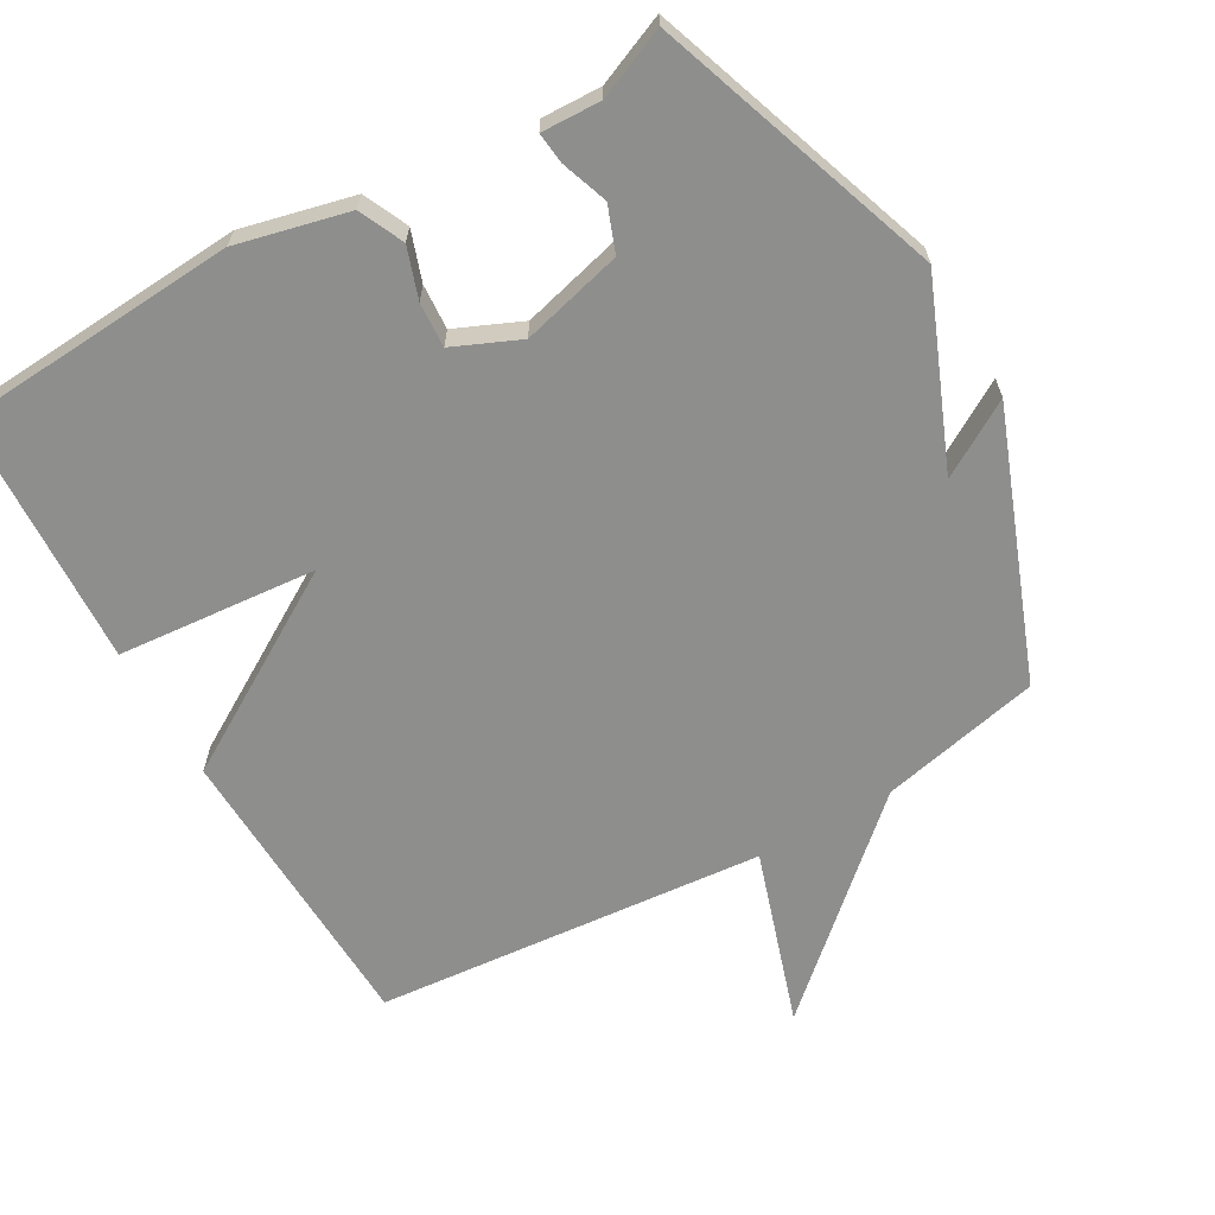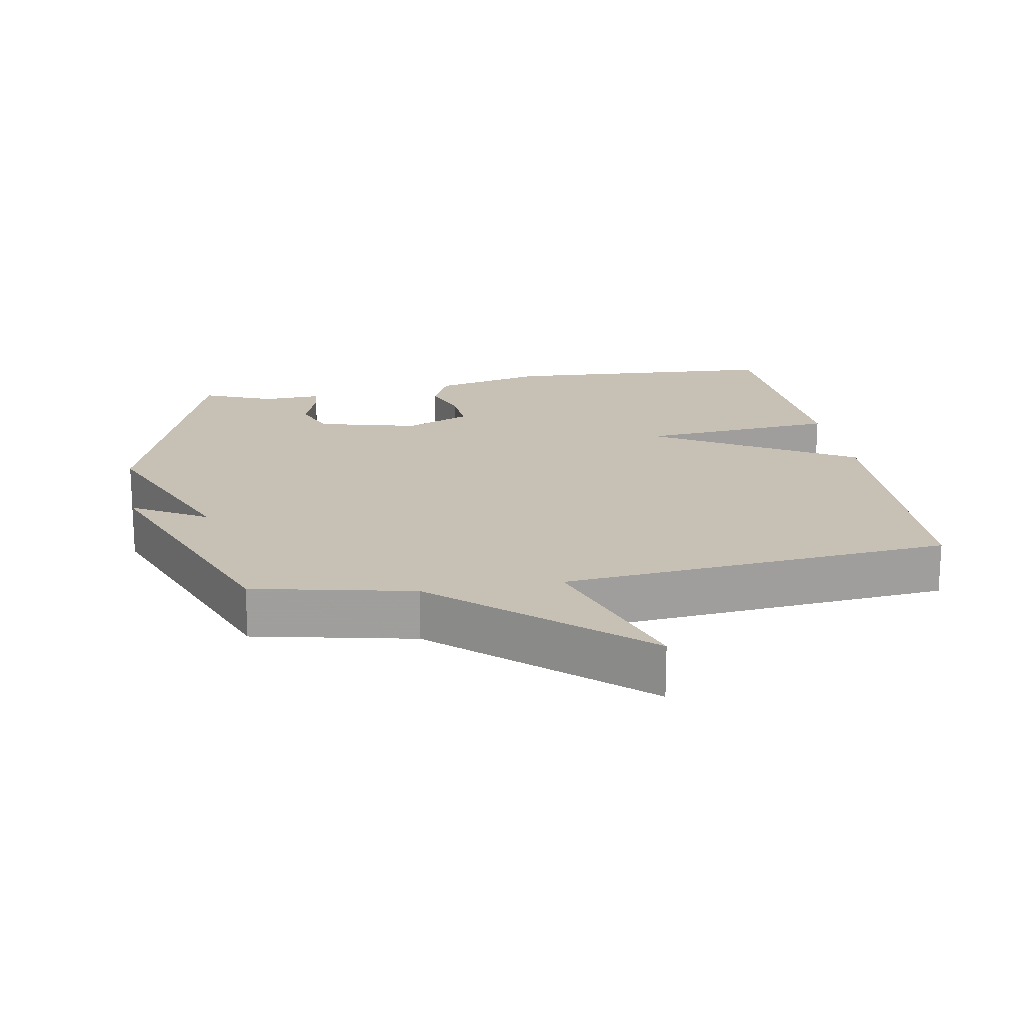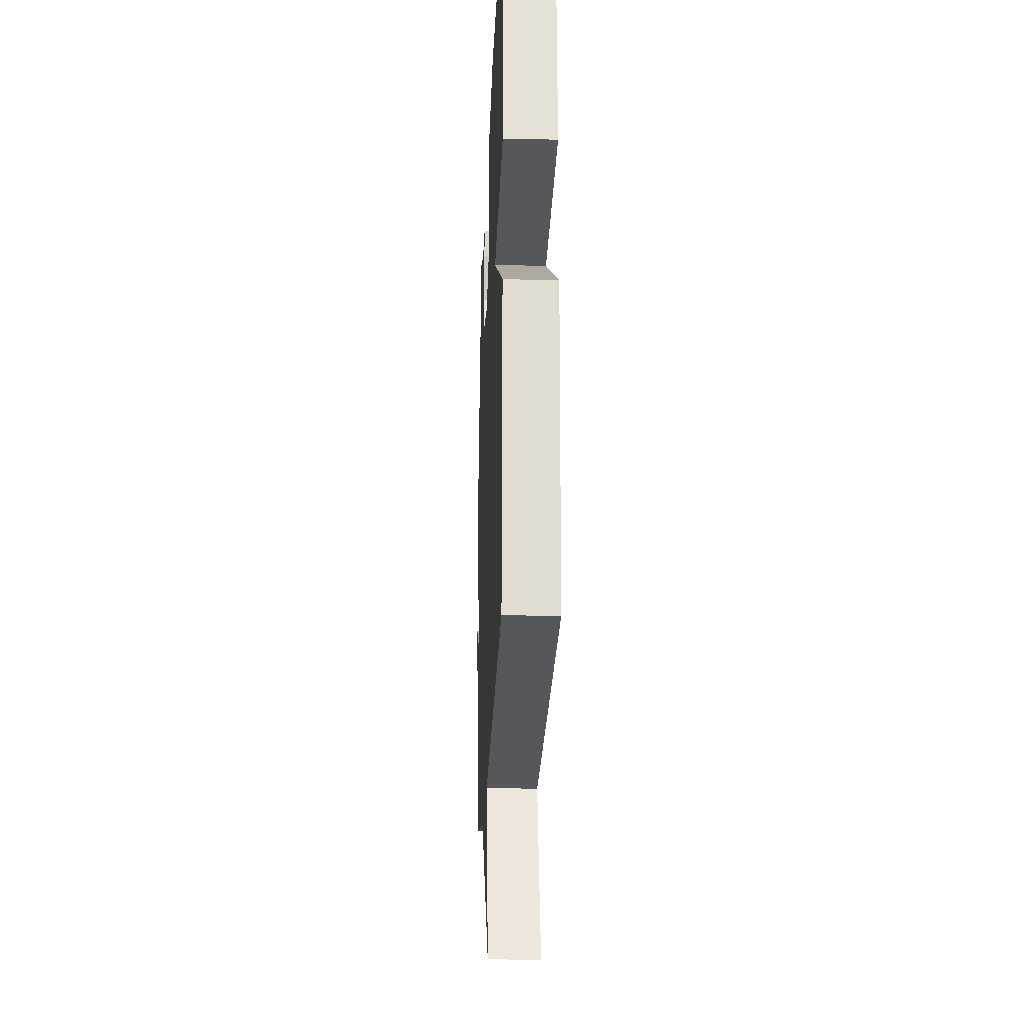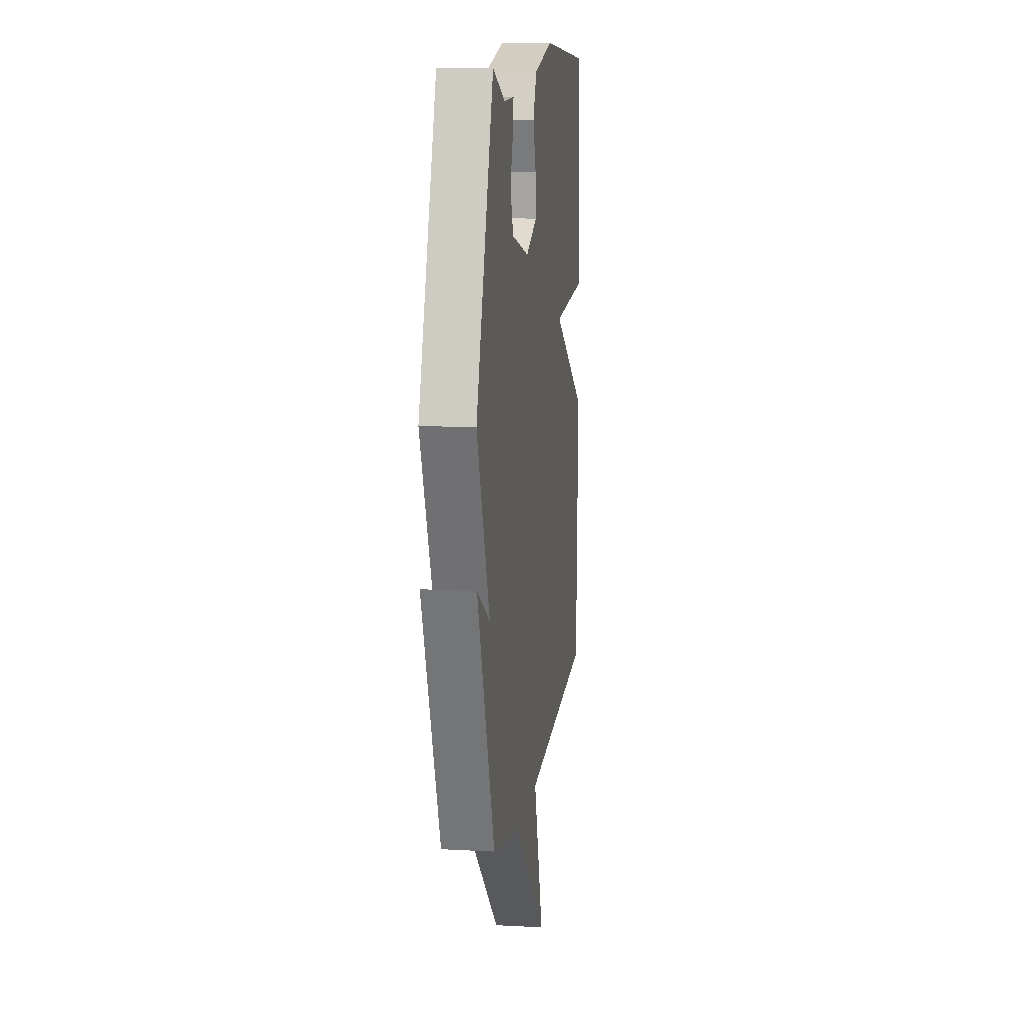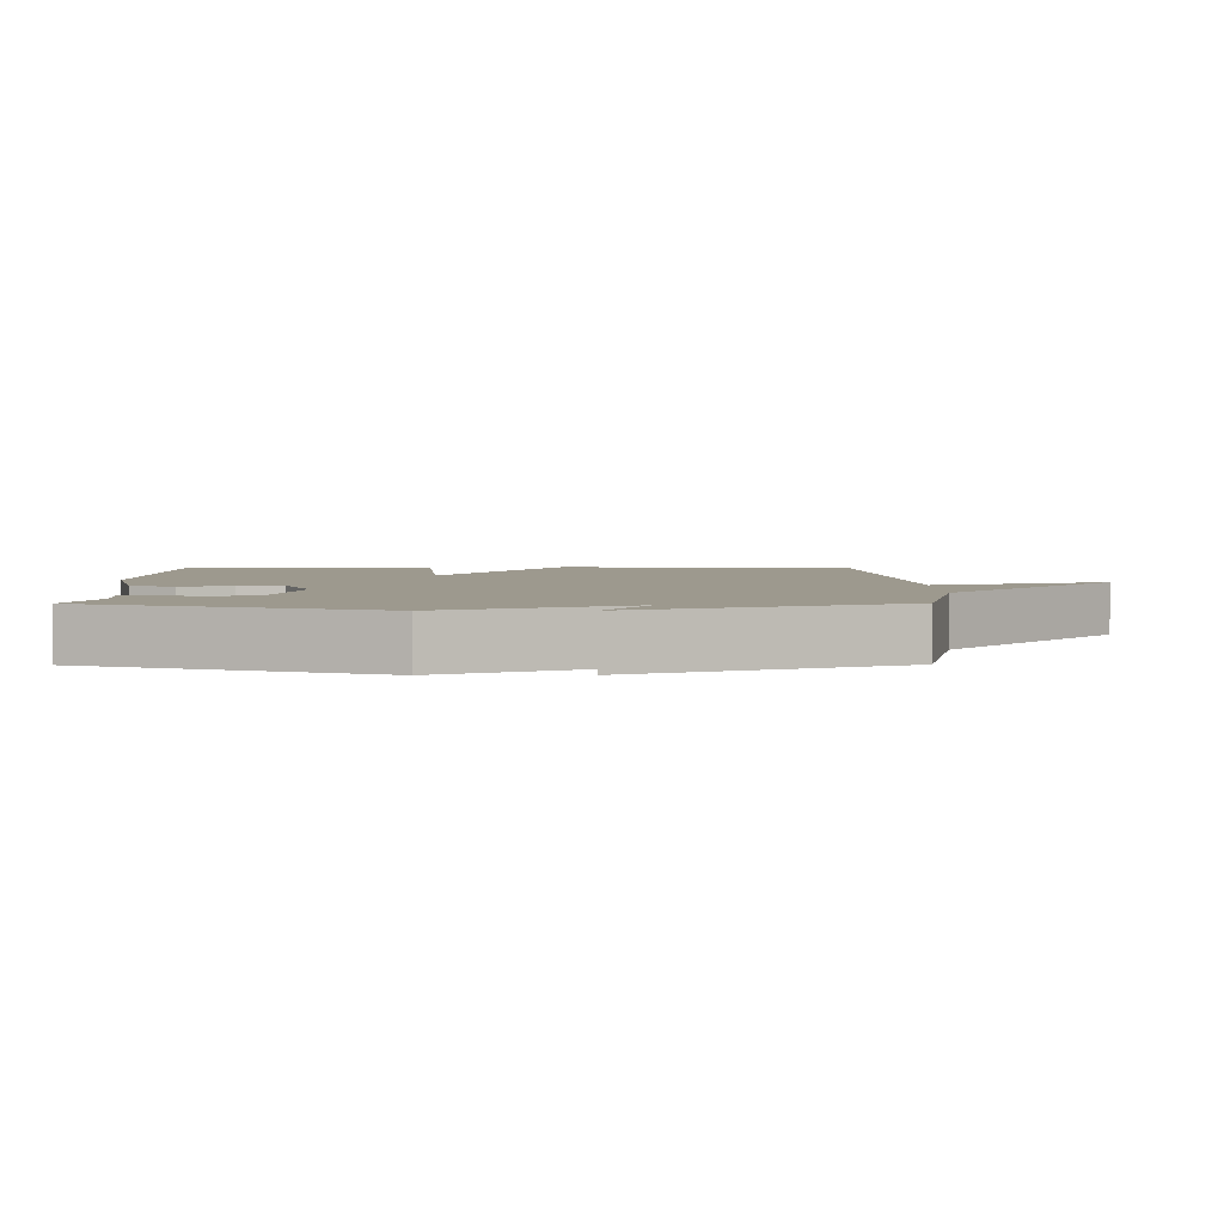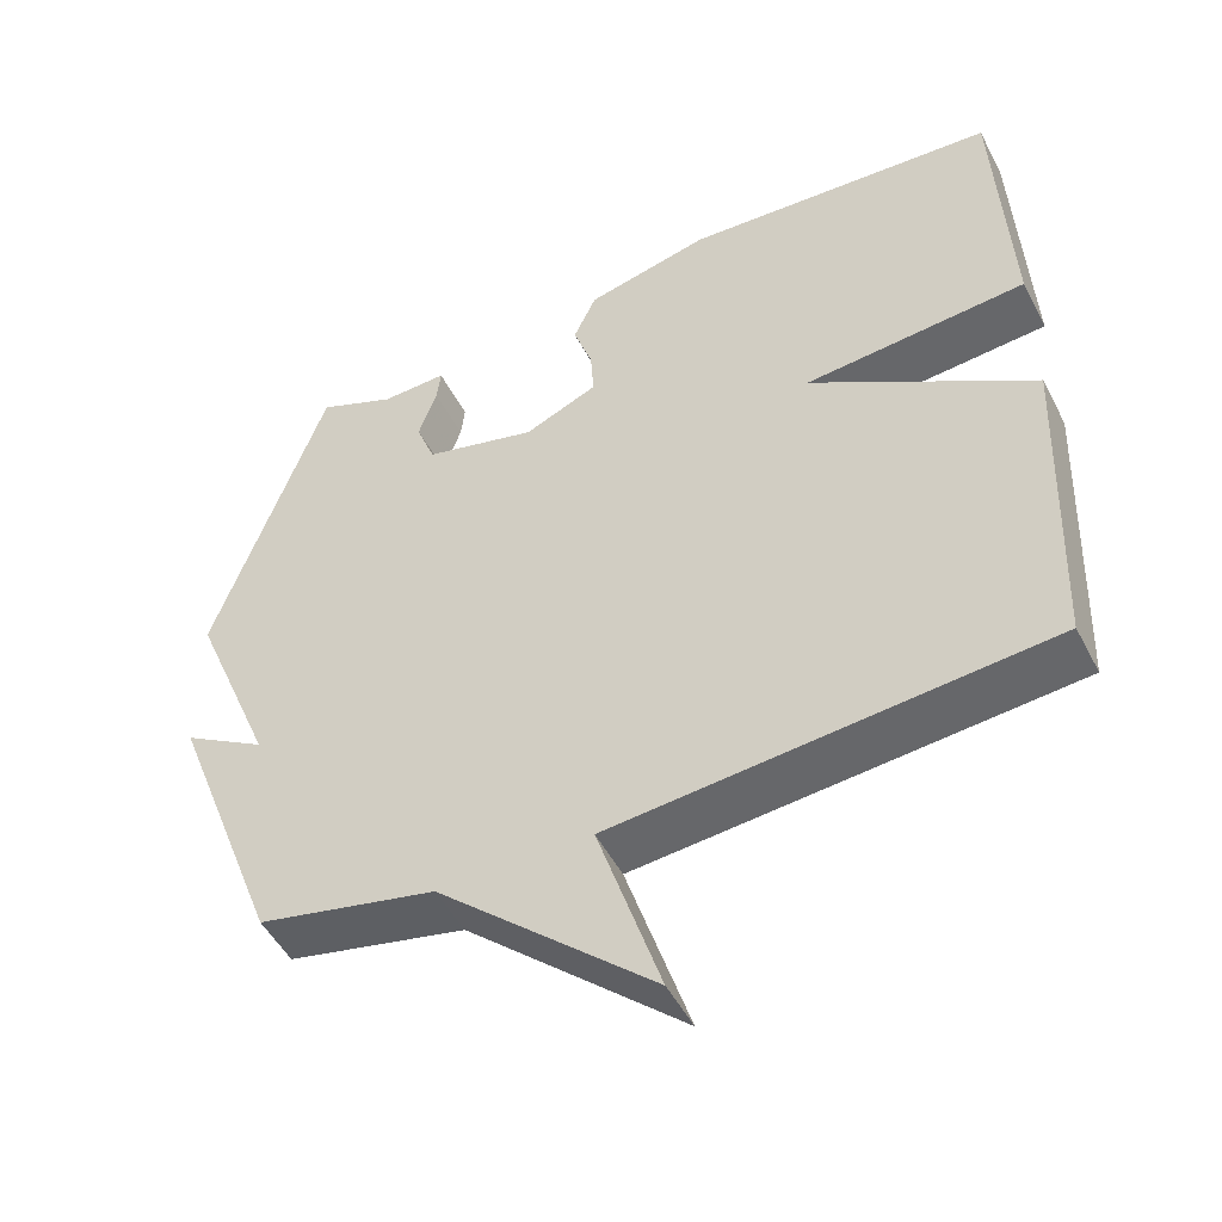
<metadata>
{"format":"obj","ext":"obj","renderer":"f3d","projection":"perspective","resolution":1024,"background":"white","views":[{"elev":-64.9,"azim":29.7,"up":"+Y"},{"elev":18.6,"azim":169.7,"up":"+Y"},{"elev":-22.2,"azim":-92.3,"up":"+Z"},{"elev":11.5,"azim":97.6,"up":"+Z"},{"elev":3.3,"azim":89.5,"up":"+Y"},{"elev":-49.5,"azim":-153.3,"up":"+Z"}]}
</metadata>
<code>
v 0.5 0.07 0.5
v 0.646 0.07 0.082
v 0.537 0.07 -0.183
v 0.646 0.07 -0.118
v 0.5 0.07 -0.5
v 0.267 0.07 -0.551
v -0.015 0.07 -0.805
v 0.067 0.07 -0.551
v -0.5 0.07 -0.5
v -0.517 0.07 -0.067
v -0.227 0.07 0.108
v -0.517 0.07 0.133
v -0.5 0.07 0.5
v -0.09 0.07 0.527
v 0.072 0.07 0.488
v 0.102 0.07 0.423
v 0.077 0.07 0.35
v 0.073 0.07 0.285
v 0.169 0.07 0.243
v 0.316 0.07 0.281
v 0.341 0.07 0.347
v 0.317 0.07 0.415
v 0.312 0.07 0.46
v 0.398 0.07 0.457
v 0.5 0 0.5
v 0.646 0 0.082
v 0.537 0 -0.183
v 0.646 0 -0.118
v 0.5 0 -0.5
v 0.267 0 -0.551
v -0.015 0 -0.805
v 0.067 0 -0.551
v -0.5 0 -0.5
v -0.517 0 -0.067
v -0.227 0 0.108
v -0.517 0 0.133
v -0.5 0 0.5
v -0.09 0 0.527
v 0.072 0 0.488
v 0.102 0 0.423
v 0.077 0 0.35
v 0.073 0 0.285
v 0.169 0 0.243
v 0.316 0 0.281
v 0.341 0 0.347
v 0.317 0 0.415
v 0.312 0 0.46
v 0.398 0 0.457
f 21 22 23 24
f 1 2 3
f 24 1 3
f 21 24 3
f 20 21 3
f 19 20 3
f 18 19 3
f 15 16 17
f 14 15 17
f 13 14 17
f 12 13 17
f 11 12 17
f 11 17 18
f 11 18 3
f 10 11 3
f 9 10 3
f 8 9 3
f 8 3 4
f 7 8 4
f 6 7 4
f 4 5 6
f 48 47 46 45
f 27 26 25
f 27 25 48
f 27 48 45
f 27 45 44
f 27 44 43
f 27 43 42
f 41 40 39
f 41 39 38
f 41 38 37
f 41 37 36
f 41 36 35
f 42 41 35
f 27 42 35
f 27 35 34
f 27 34 33
f 27 33 32
f 28 27 32
f 28 32 31
f 28 31 30
f 30 29 28
f 1 25 26 2
f 2 26 27 3
f 3 27 28 4
f 4 28 29 5
f 5 29 30 6
f 6 30 31 7
f 7 31 32 8
f 8 32 33 9
f 9 33 34 10
f 10 34 35 11
f 11 35 36 12
f 12 36 37 13
f 13 37 38 14
f 14 38 39 15
f 15 39 40 16
f 16 40 41 17
f 17 41 42 18
f 18 42 43 19
f 19 43 44 20
f 20 44 45 21
f 21 45 46 22
f 22 46 47 23
f 23 47 48 24
f 24 48 25 1

</code>
